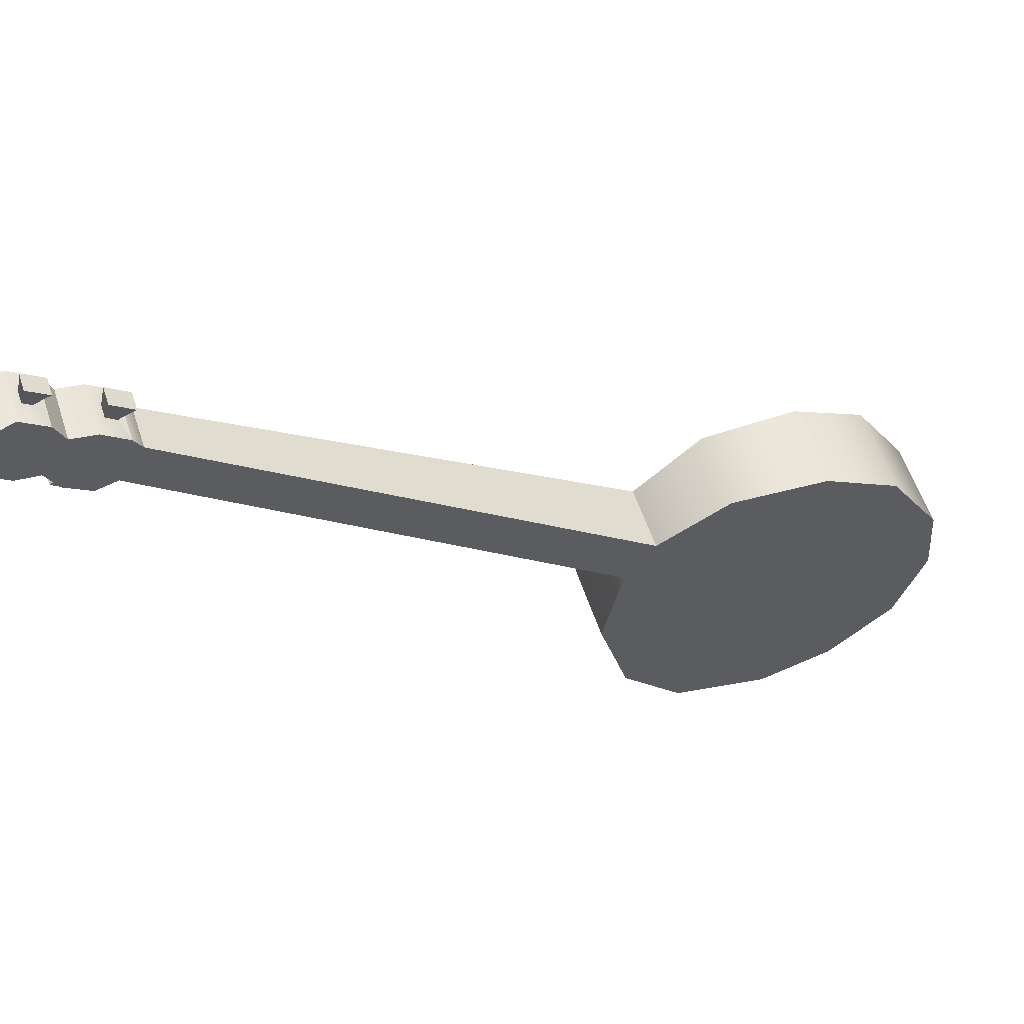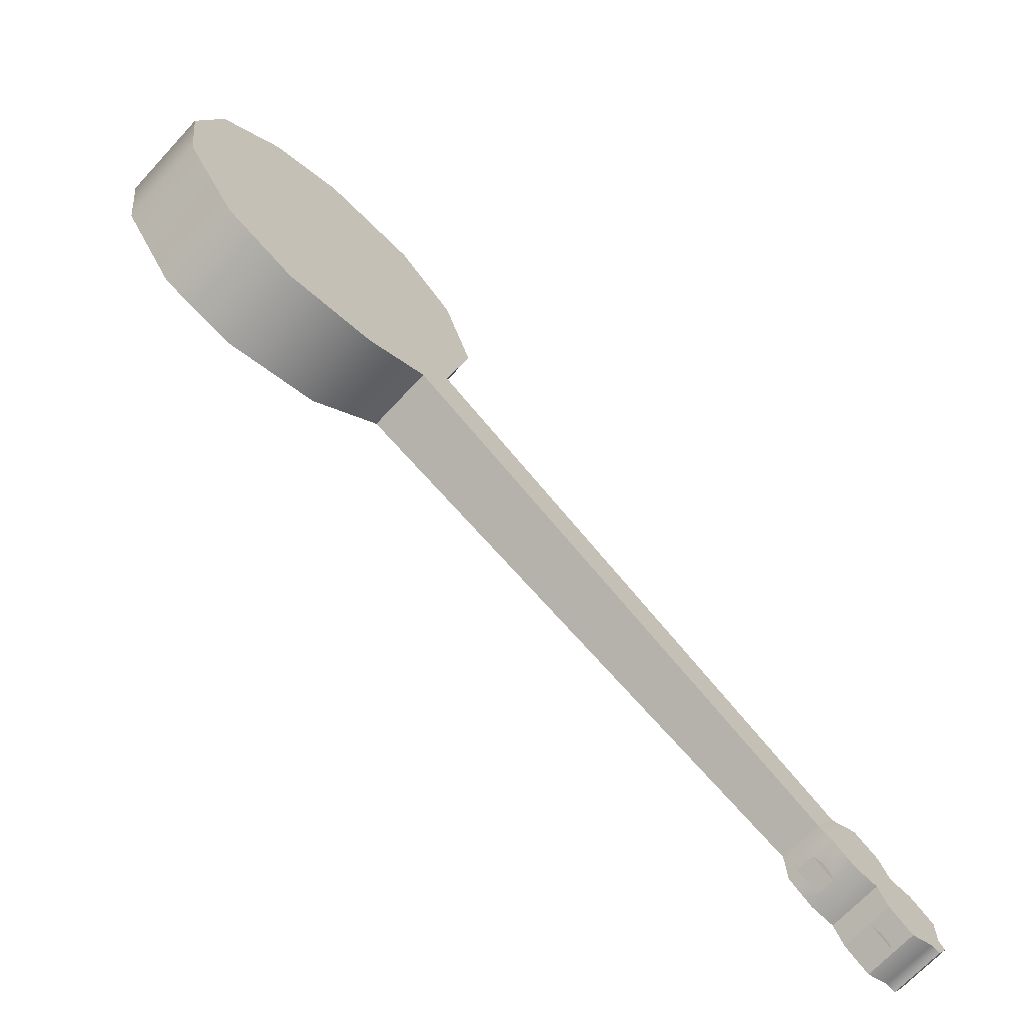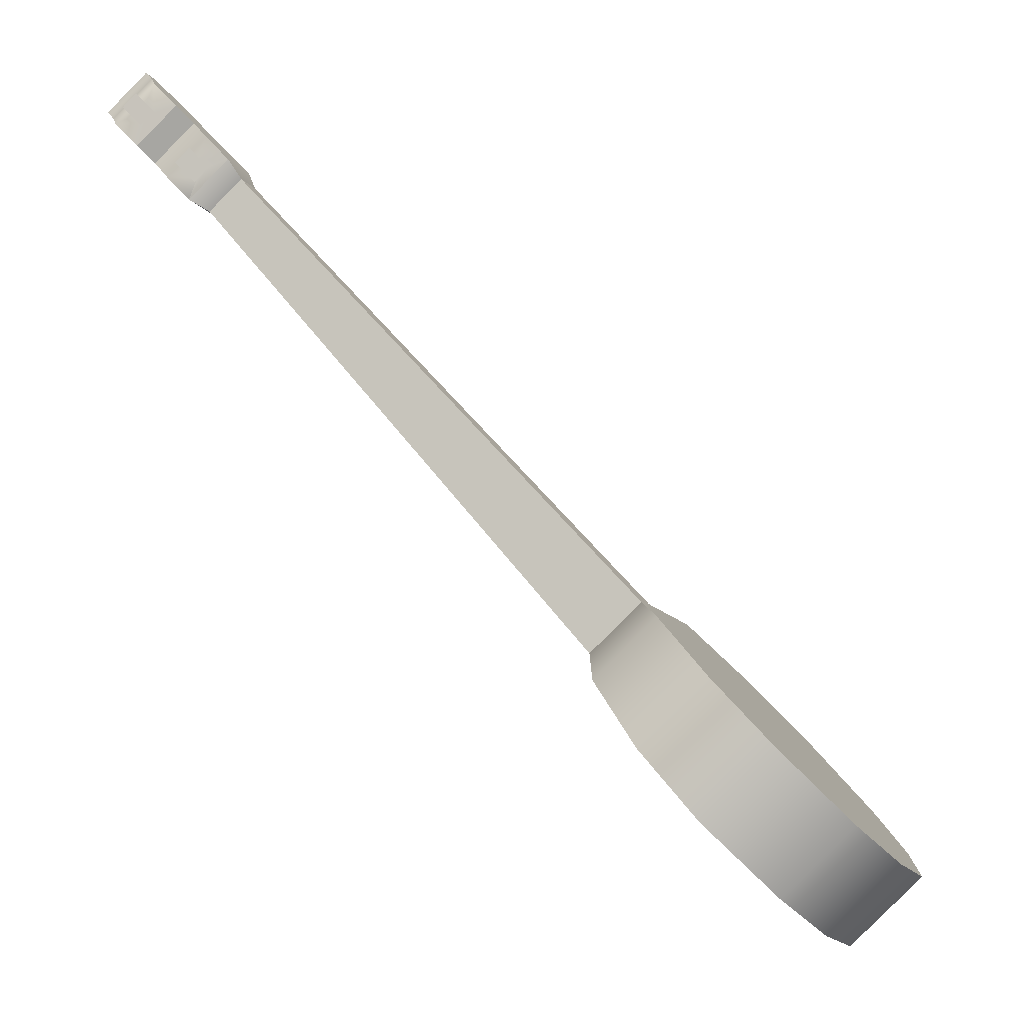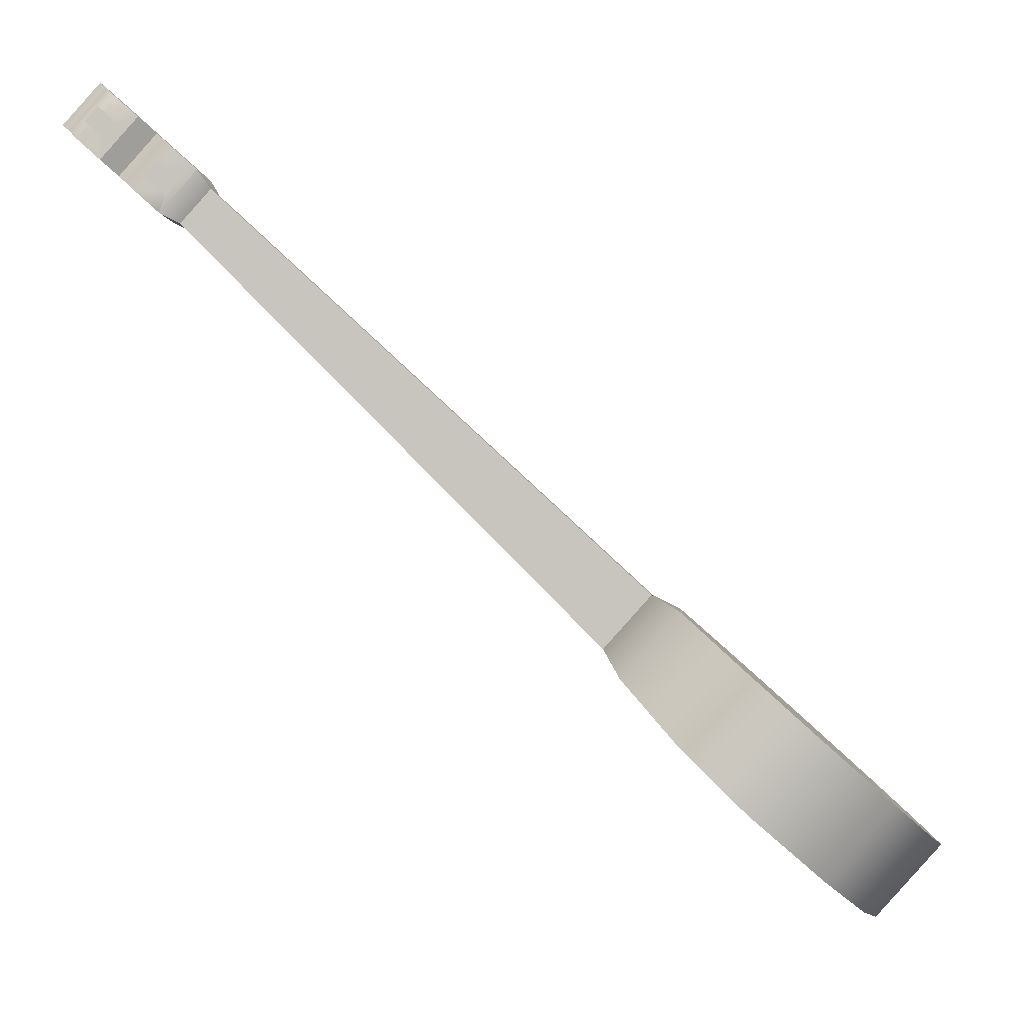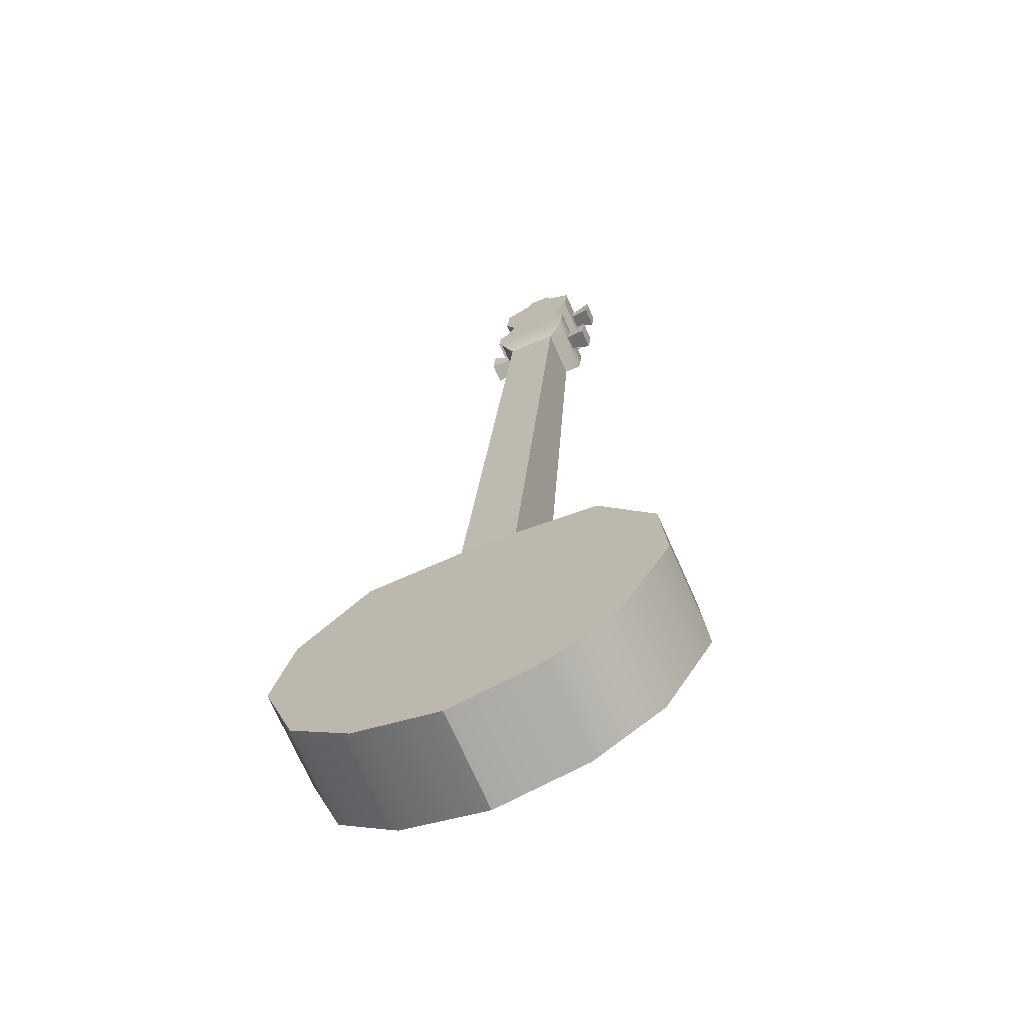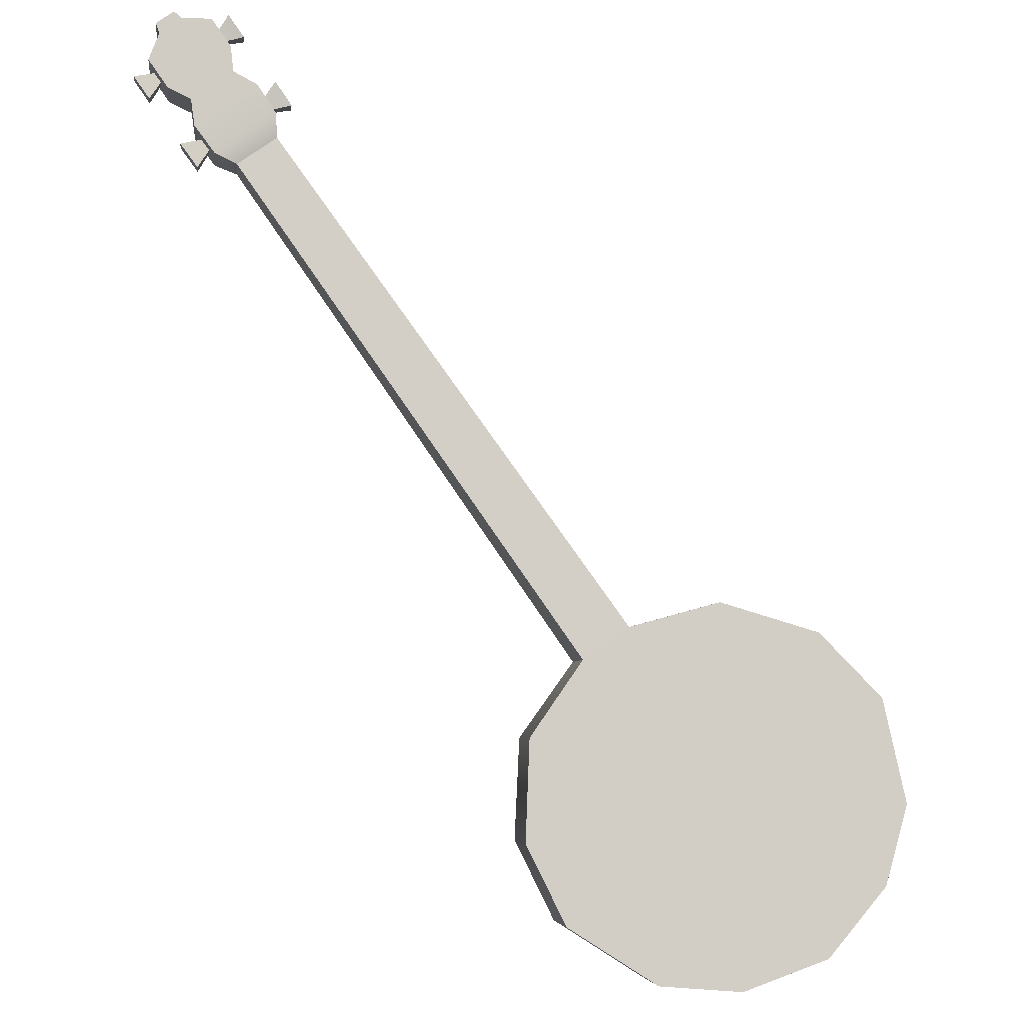
<metadata>
{"format":"obj","ext":"obj","renderer":"f3d","projection":"perspective","resolution":1024,"background":"white","views":[{"elev":-73.1,"azim":-158.2,"up":"+Z"},{"elev":23.0,"azim":84.0,"up":"+Z"},{"elev":25.2,"azim":-102.7,"up":"+Y"},{"elev":27.6,"azim":-110.7,"up":"+Y"},{"elev":55.8,"azim":-42.0,"up":"+Z"},{"elev":-47.7,"azim":176.2,"up":"+Y"}]}
</metadata>
<code>
o g1_pCube6
v -1.984 8.536 1.256
v -1.999 8.38 1.084
v -2.194 8.201 1.264
v -2.179 8.358 1.436
v -2.633 7.373 1.756
v -2.656 7.212 1.993
v -2.621 7.582 2.398
v -2.587 7.831 2.253
v -6.976 3.601 6.285
v -7.031 3.033 5.662
v -2.578 7.998 1.797
v -2.593 7.836 1.621
v -2.798 7.641 1.817
v -2.783 7.802 1.994
v -1.383 8.149 0.9371
v -1.339 8.605 1.437
v -1.134 8.479 1.534
v -1.178 8.023 1.034
v -2.208 6.936 2.206
v -6.508 2.71 5.911
v -6.453 3.279 6.533
v -2.172 7.305 2.611
v -0.9212 7.882 1.76
v -1.117 7.703 1.94
v -1.132 7.547 1.768
v -0.9363 7.725 1.588
v -1.508 7.339 2.304
v -1.724 7.15 2.496
v -1.739 6.989 2.319
v -1.524 7.178 2.128
v -5.925 1.948 6.449
v -5.927 1.003 7.195
v -6.436 0.3172 7.81
v -7.519 -0.09663 8.284
v -8.495 -0.07787 8.352
v -9.481 0.2685 8.123
v -10.13 0.9261 7.579
v -10.34 1.641 6.946
v -10.01 2.518 6.115
v -9.245 3.047 5.621
v -8.078 3.275 5.427
v -9.407 1.033 8.96
v -8.422 0.6865 9.19
v -7.446 0.6677 9.121
v -6.362 1.082 8.648
v -5.856 1.74 8.002
v -5.859 2.627 7.192
v -8.013 3.954 6.171
v -9.174 3.784 6.428
v -9.936 3.283 6.953
v -10.27 2.405 7.783
v -10.05 1.69 8.416
v -1.317 7.93 2.051
v -1.592 7.855 2.143
v -1.636 7.399 1.644
v -1.361 7.474 1.551
v -2.021 8.363 1.717
v -2.065 7.908 1.217
v -2.109 7.691 1.419
v -2.065 8.147 1.919
v -2.541 7.718 1.999
v -2.552 7.607 1.877
v -1.252 7.735 1.66
v -1.242 7.839 1.774
v -2.357 8.057 2.026
v -2.401 7.601 1.527
v -1.779 8.585 1.493
v -1.44 8.552 1.493
v -1.484 8.096 0.9938
v -1.823 8.129 0.9937
v -1.864 8.347 1.364
v -1.924 8.439 1.306
v -2.063 8.312 1.434
v -1.946 8.273 1.44
v -2.075 8.188 1.298
v -1.956 8.169 1.326
v -1.936 8.315 1.17
v -1.874 8.243 1.251
v -2.45 7.809 1.908
v -2.513 7.904 1.852
v -2.66 7.762 1.994
v -2.673 7.626 1.845
v -2.527 7.768 1.703
v -2.461 7.698 1.786
v -1.075 8.152 1.827
v -1.183 8.394 1.615
v -1.227 7.938 1.116
v -1.118 7.696 1.328
v -1.697 7.167 1.861
v -1.95 6.952 2.08
v -1.903 7.41 2.577
v -1.653 7.623 2.36
v -1.16 7.914 1.698
v -1.179 7.768 1.854
v -1.04 7.895 1.726
v -1.191 7.643 1.718
v -1.17 7.81 1.585
v -1.052 7.77 1.59
v -1.75 7.378 2.24
v -1.851 7.293 2.326
v -1.785 7.223 2.409
v -1.629 7.359 2.272
v -1.862 7.182 2.204
v -1.799 7.087 2.26
v -1.761 7.266 2.118
v -1.642 7.223 2.122
f 1 2 3 4
f 5 6 7 8
f 9 7 6 10
f 11 12 13 14
f 15 16 17 18
f 10 6 19 20
f 7 9 21 22
f 23 24 25 26
f 21 20 19 22
f 27 28 29 30
f 10 20 31 32 33 34 35 36 37 38 39 40 41
f 42 43 44 45 46 47 21 9 48 49 50 51 52
f 53 54 55 56
f 57 58 59 60
f 5 8 61 62
f 56 63 64 53
f 65 60 59 66
f 67 68 69 70
f 68 16 15 69
f 71 72 73 74
f 74 73 75 76
f 76 75 77 78
f 78 77 72 71
f 79 80 81 61
f 61 81 82 62
f 62 82 83 84
f 84 83 80 79
f 77 2 1 72
f 75 3 2 77
f 73 4 3 75
f 72 1 4 73
f 83 12 11 80
f 82 13 12 83
f 81 14 13 82
f 80 11 14 81
f 67 57 53 85
f 68 67 85 86
f 16 68 86 17
f 69 15 18 87
f 70 69 87 88
f 58 70 88 56
f 59 58 56 55
f 66 59 55 89
f 5 66 89 90
f 6 5 90 19
f 8 7 22 91
f 65 8 91 92
f 60 65 92 54
f 57 60 54 53
f 40 49 48 41
f 41 48 9 10
f 36 42 52 37
f 37 52 51 38
f 38 51 50 39
f 39 50 49 40
f 67 71 74 57
f 92 89 55 54
f 85 88 87 86
f 86 87 18 17
f 90 91 22 19
f 93 64 94 95
f 64 63 96 94
f 63 97 98 96
f 97 93 95 98
f 99 100 101 102
f 100 103 104 101
f 103 105 106 104
f 105 99 102 106
f 98 95 23 26
f 96 98 26 25
f 94 96 25 24
f 95 94 24 23
f 106 102 27 30
f 104 106 30 29
f 101 104 29 28
f 102 101 28 27
f 32 31 47 46
f 31 20 21 47
f 36 35 43 42
f 35 34 44 43
f 34 33 45 44
f 33 32 46 45
f 79 61 8 65
f 84 79 65 66
f 62 84 66 5
f 67 70 78 71
f 76 78 70 58
f 57 74 76 58
f 85 53 64 93
f 56 88 97 63
f 88 85 93 97
f 91 100 99 92
f 89 92 99 105
f 90 89 105 103
f 91 90 103 100

</code>
